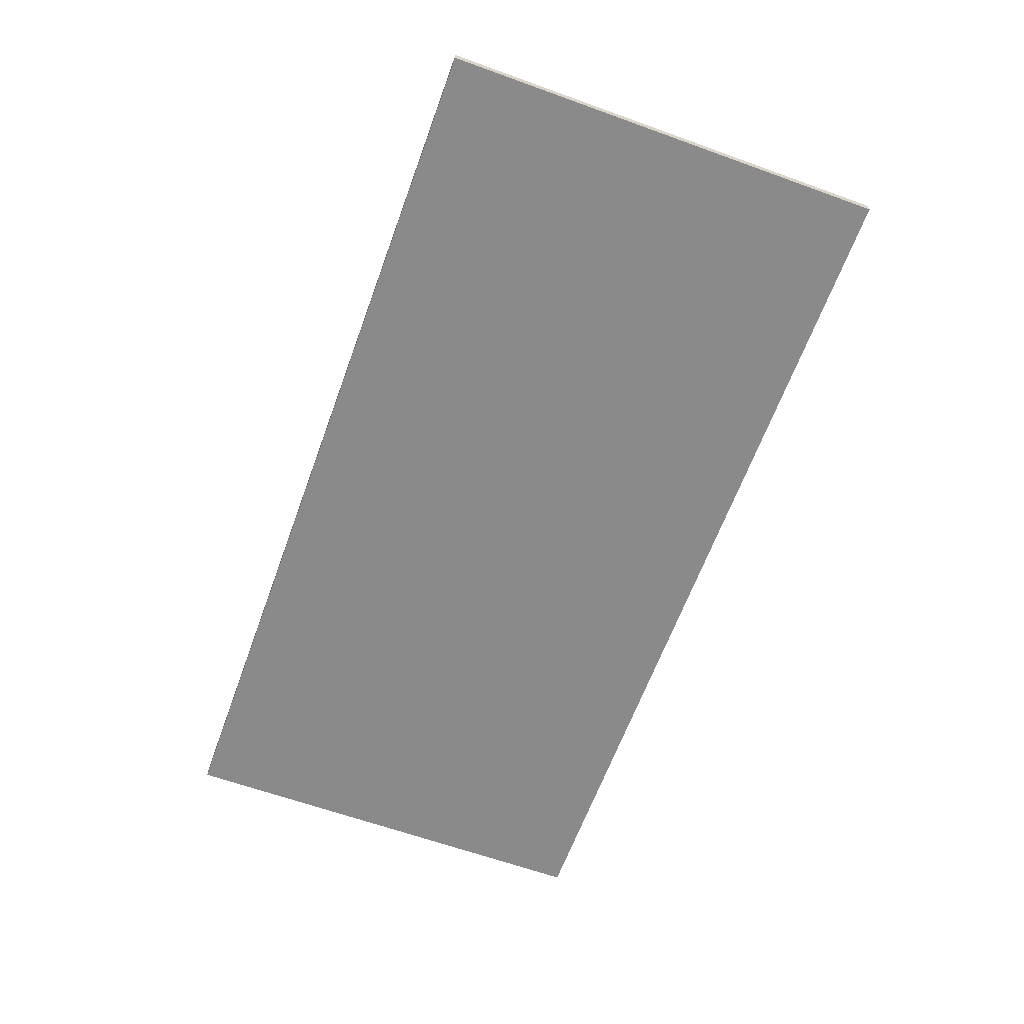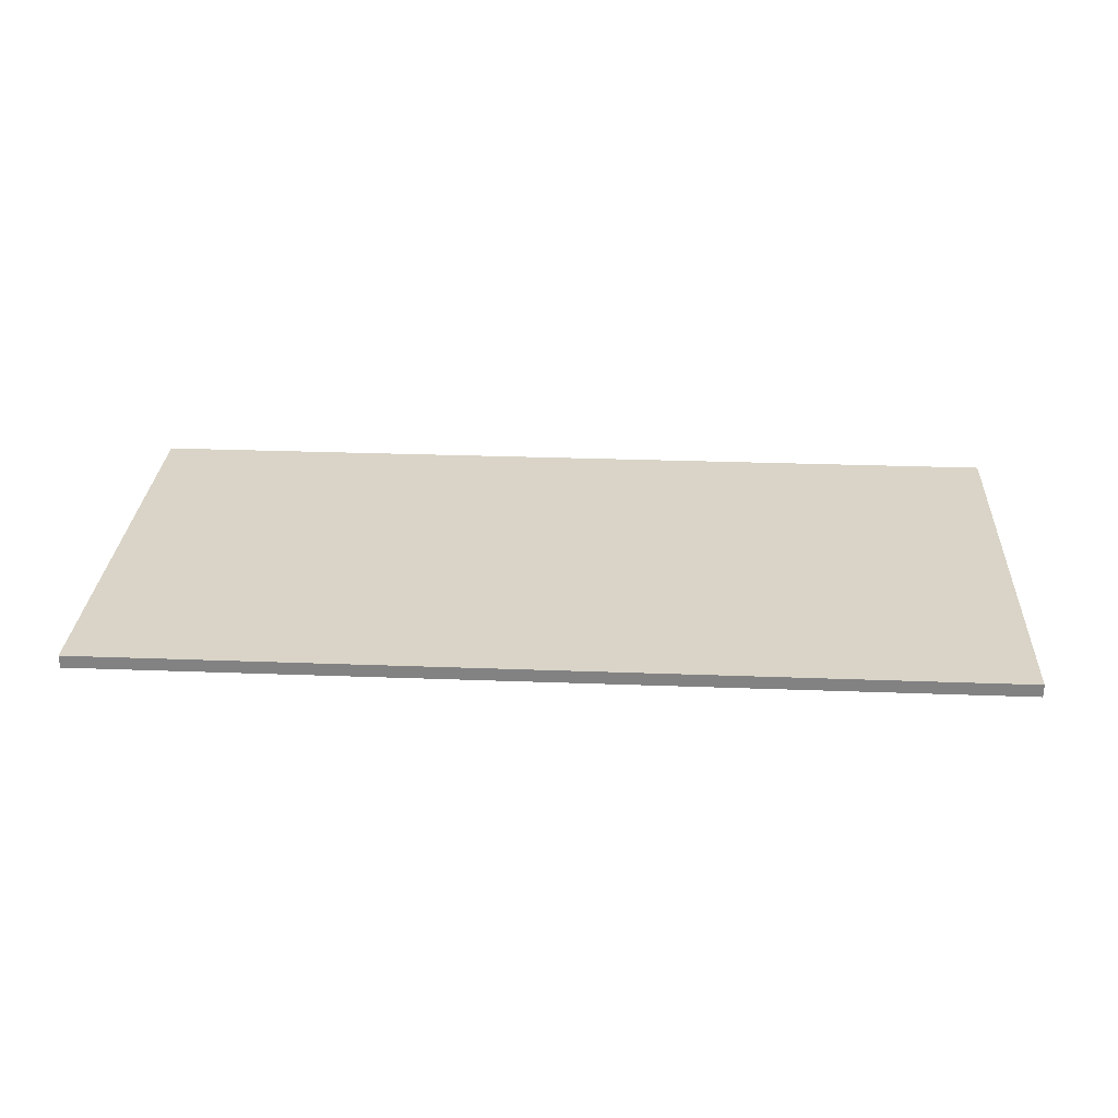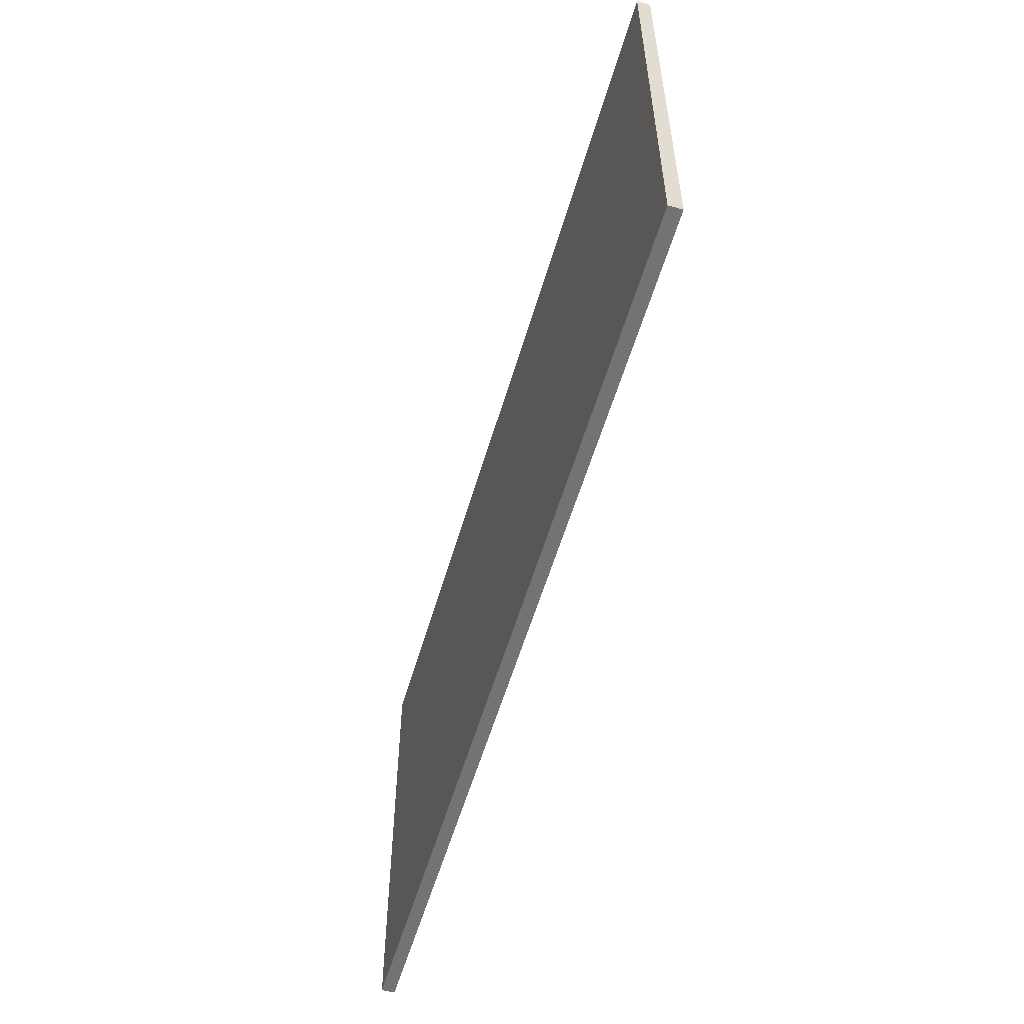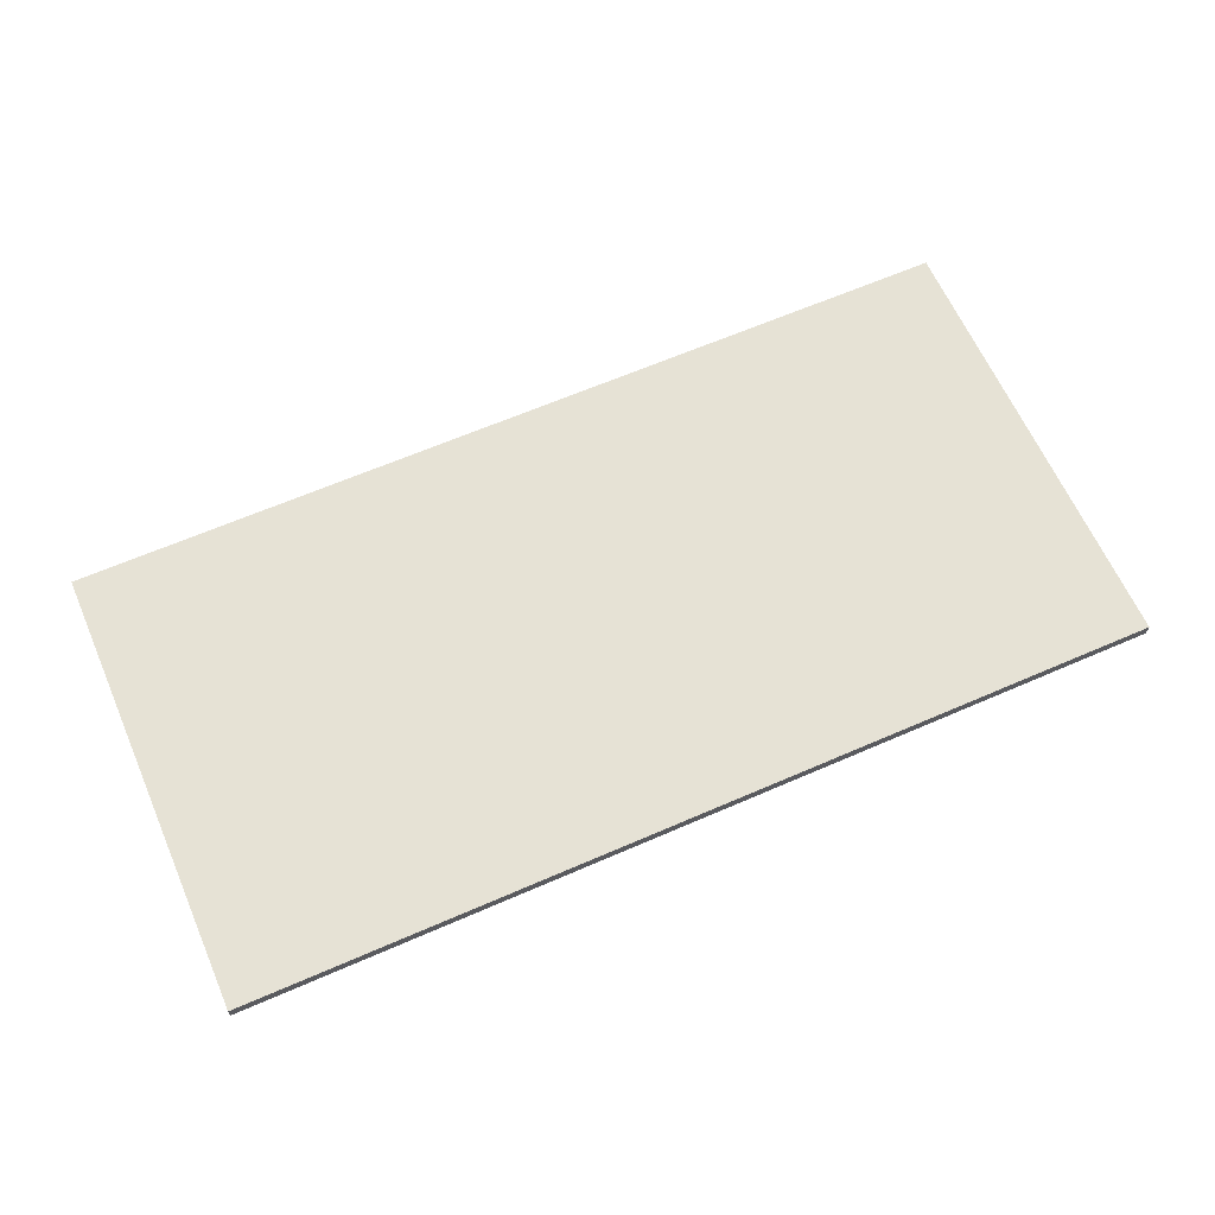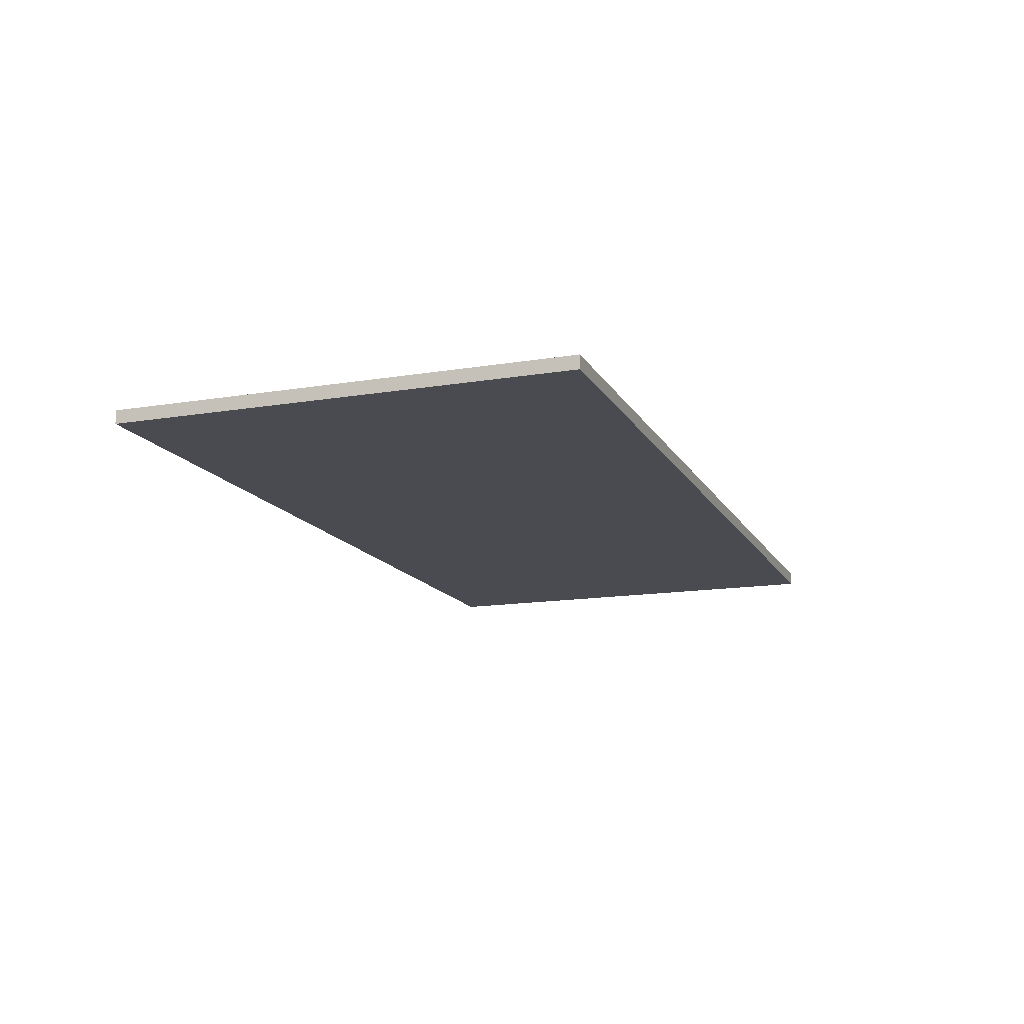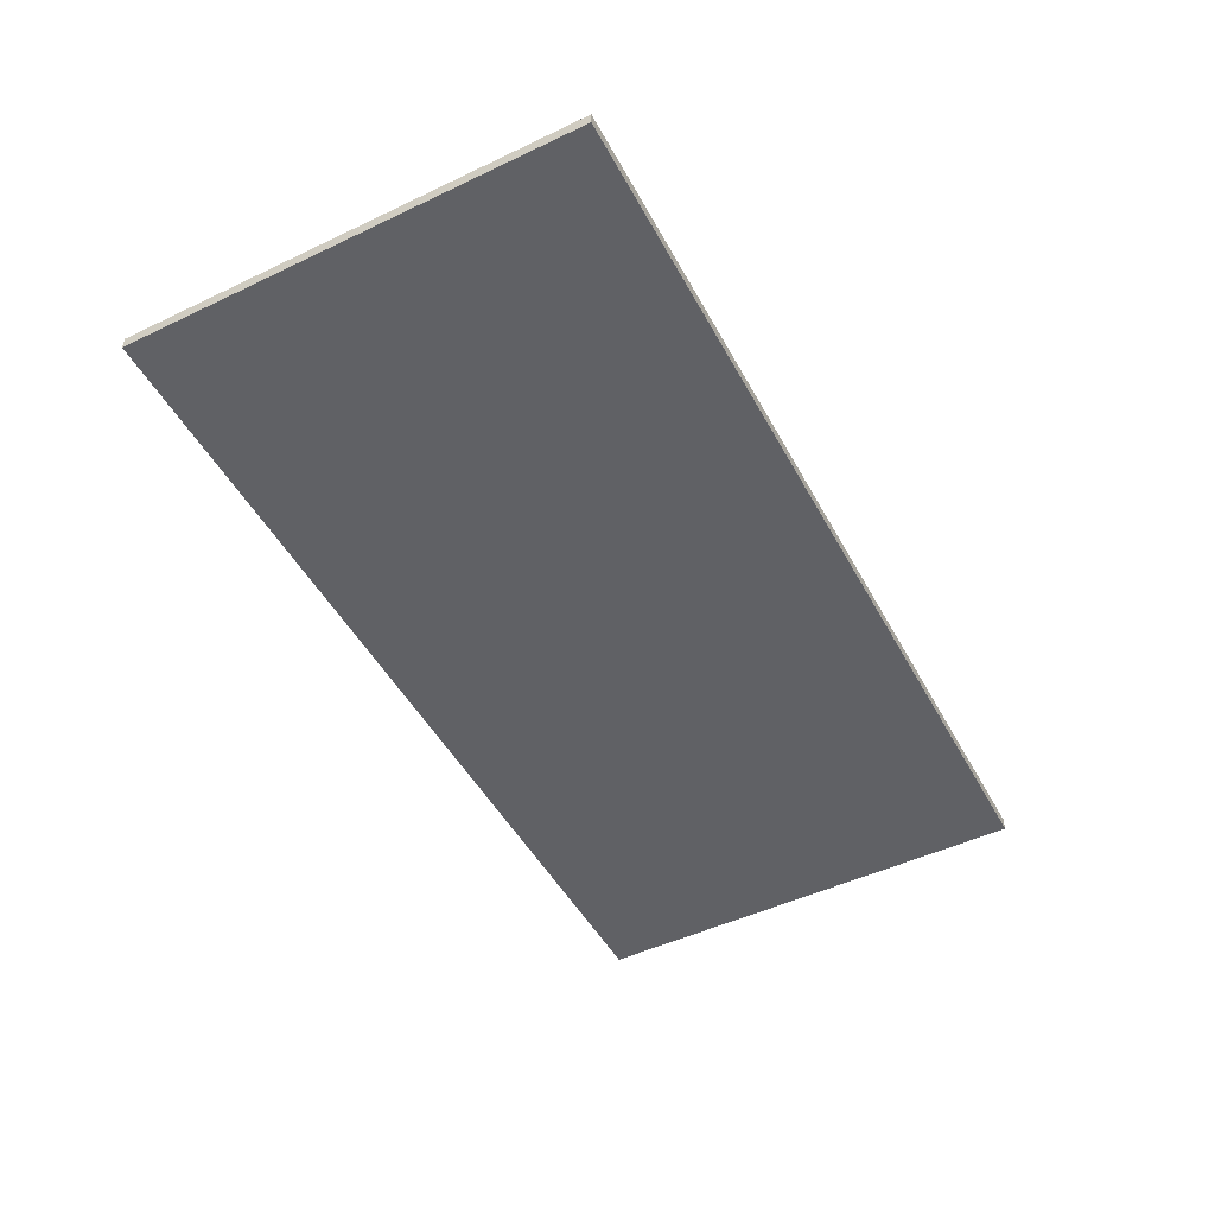
<metadata>
{"format":"obj","ext":"obj","renderer":"f3d","projection":"perspective","resolution":1024,"background":"white","views":[{"elev":-63.6,"azim":70.0,"up":"+Y"},{"elev":28.7,"azim":-176.8,"up":"+Y"},{"elev":-55.8,"azim":-106.1,"up":"+Z"},{"elev":64.0,"azim":-23.7,"up":"+Y"},{"elev":-14.5,"azim":109.9,"up":"+Y"},{"elev":-49.1,"azim":117.8,"up":"+Y"}]}
</metadata>
<code>
o Group5/mesh5/mesh5-geometry#mesh5-geometry
v 0.8751 0.07163 0.4268
v -0.8333 0.04696 0.4268
v 0.8751 0.04696 0.4268
v -0.8333 0.07163 0.4268
v 0.8751 0.04696 -0.42
v -0.8333 0.07163 -0.42
v -0.8333 0.04696 -0.42
v 0.8751 0.07163 -0.42
f 1 2 3
f 2 1 4
f 2 5 3
f 5 1 3
f 1 6 4
f 6 2 4
f 5 2 7
f 1 5 8
f 6 1 8
f 2 6 7
f 7 8 5
f 8 7 6
f 3 2 1
f 4 1 2
f 3 5 2
f 3 1 5
f 4 6 1
f 4 2 6
f 7 2 5
f 8 5 1
f 8 1 6
f 7 6 2
f 5 8 7
f 6 7 8

</code>
